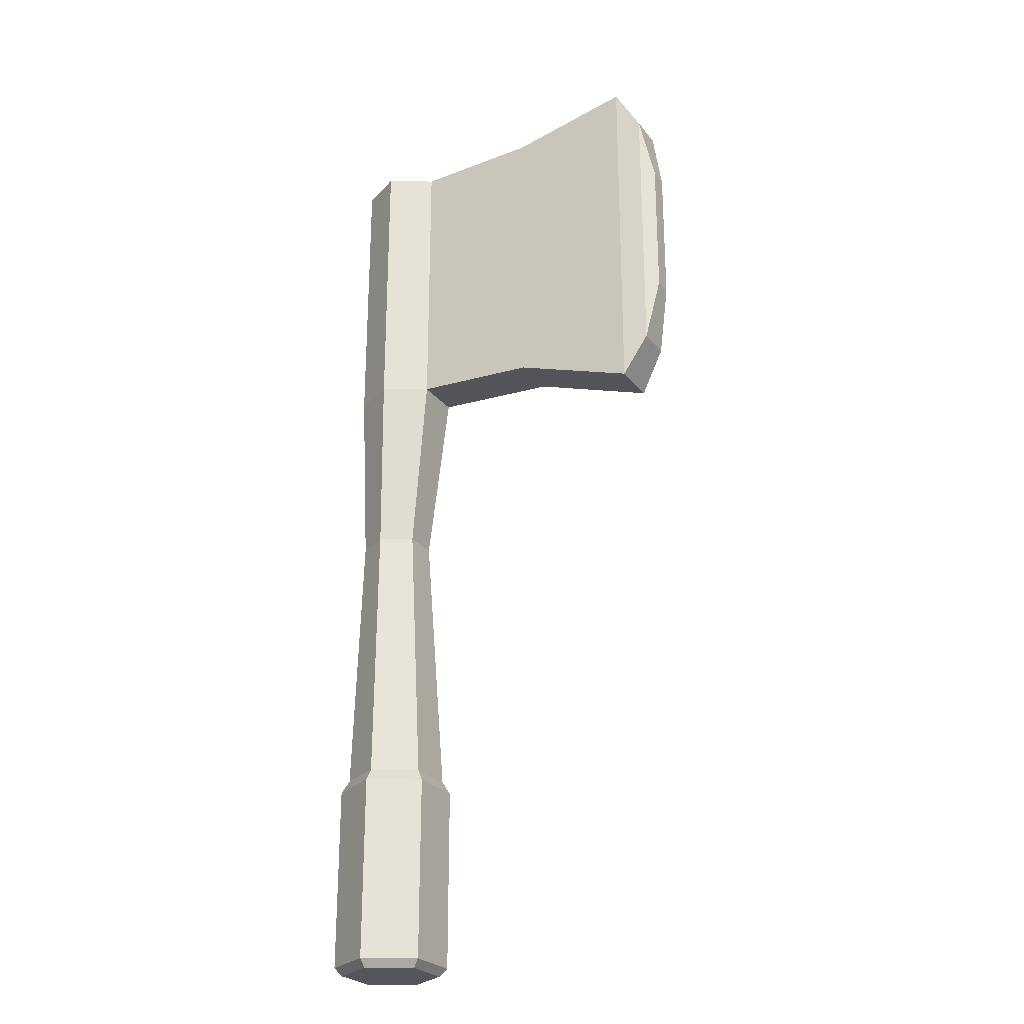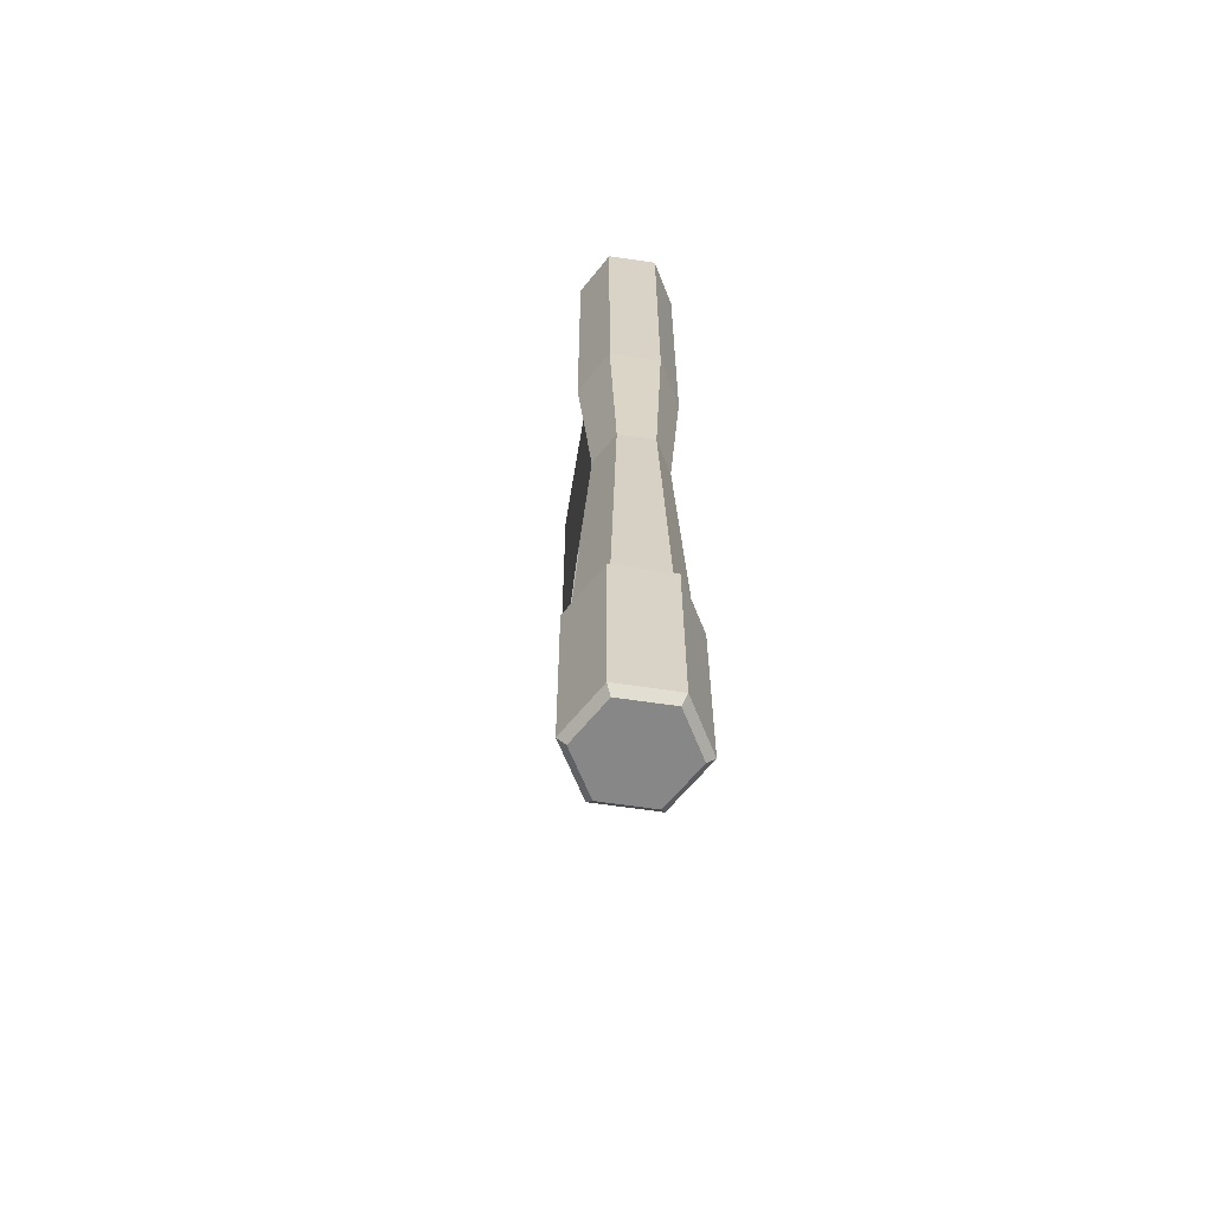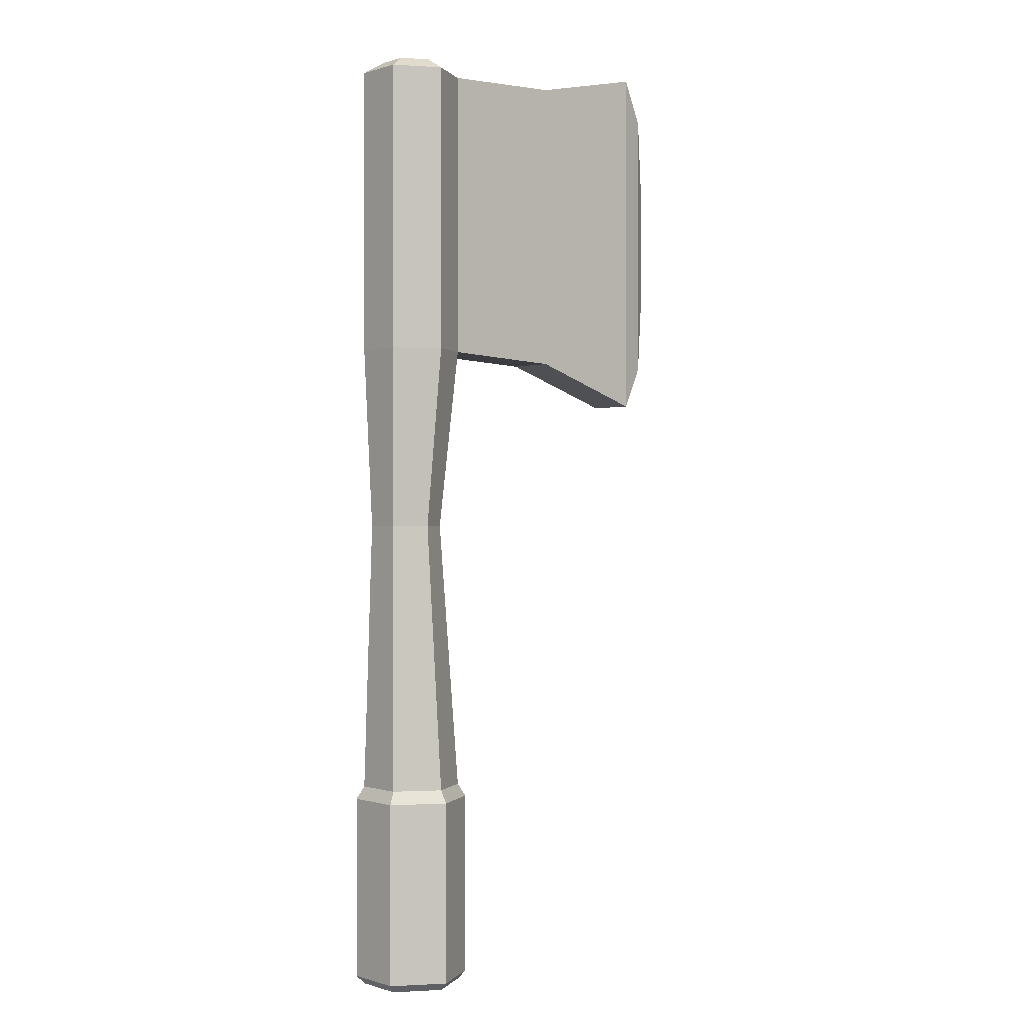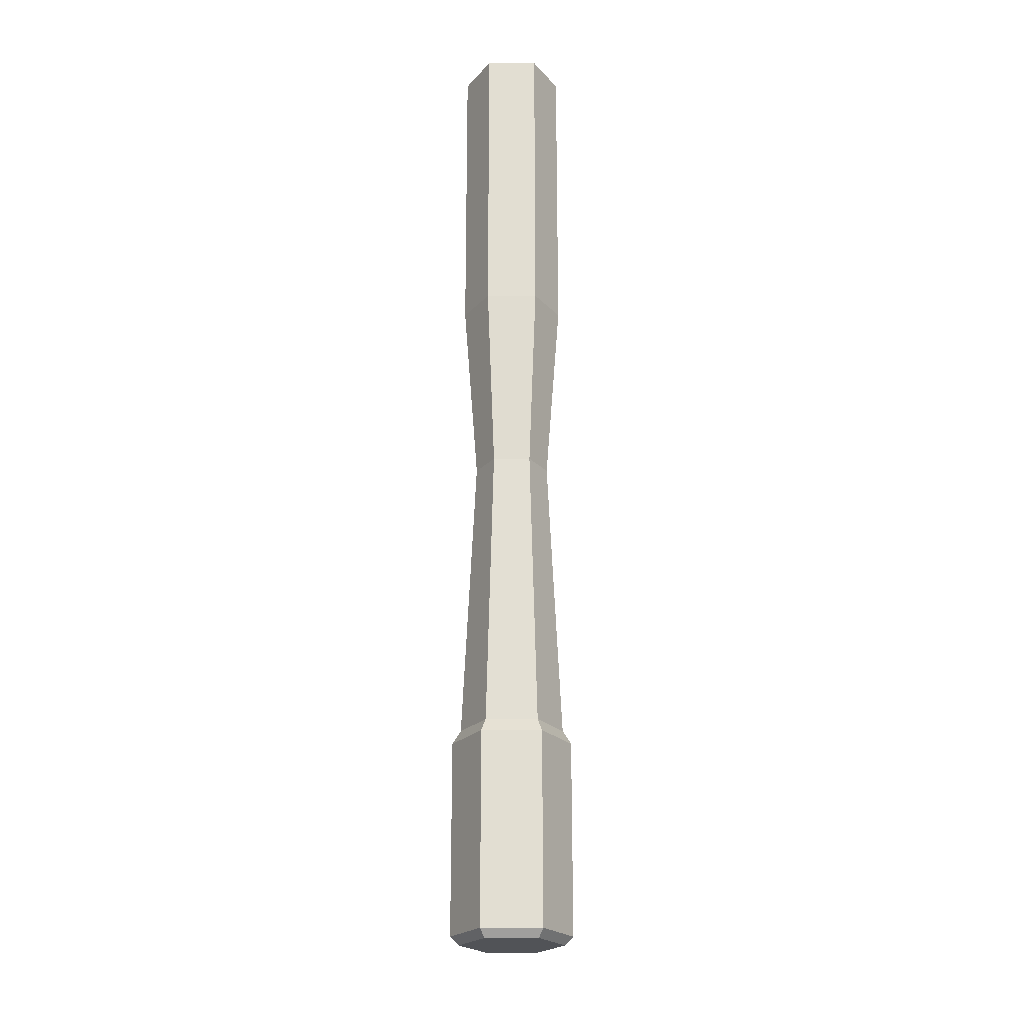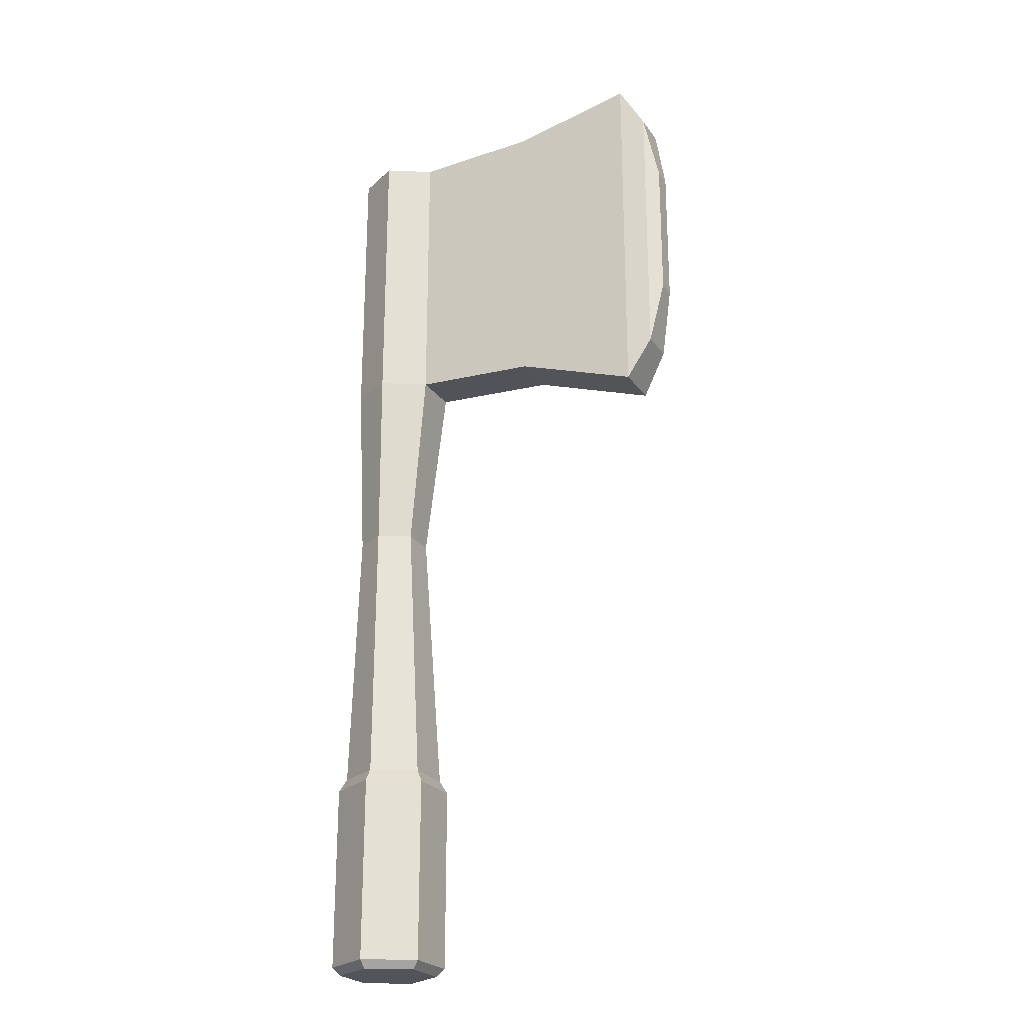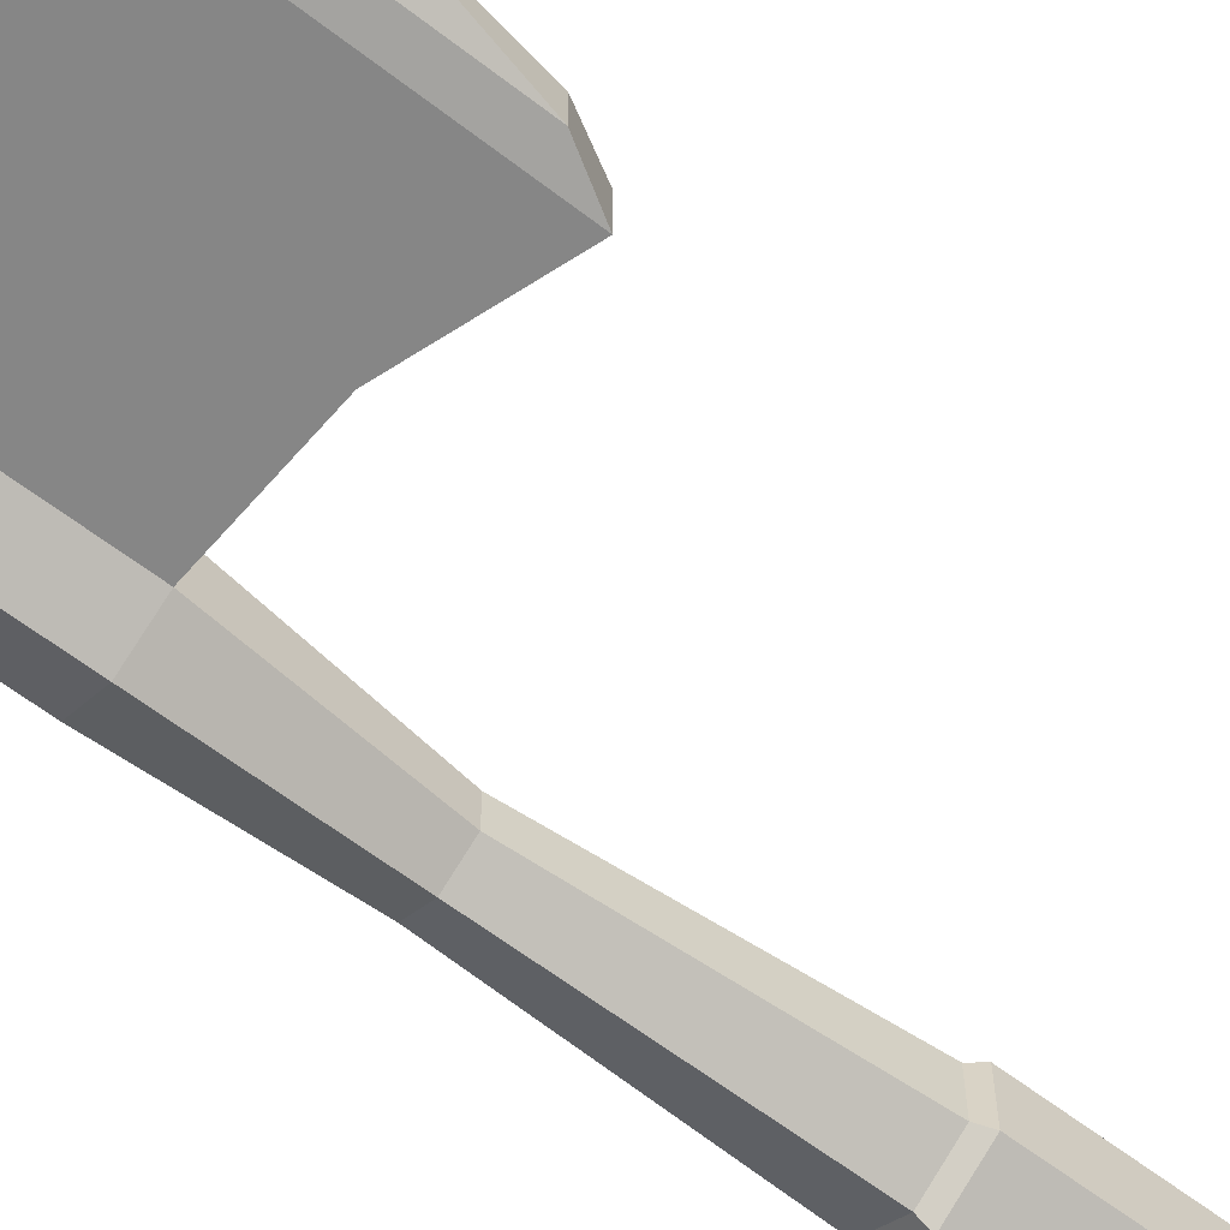
<metadata>
{"format":"obj","ext":"obj","renderer":"f3d","projection":"perspective","resolution":1024,"background":"white","views":[{"elev":-25.5,"azim":-151.3,"up":"+Y"},{"elev":-62.5,"azim":81.4,"up":"+Y"},{"elev":-0.0,"azim":138.6,"up":"+Y"},{"elev":-22.0,"azim":90.1,"up":"+Y"},{"elev":-23.7,"azim":-153.9,"up":"+Y"},{"elev":-62.1,"azim":-128.1,"up":"+Z"}]}
</metadata>
<code>
o Cube
v 0.3863 7.439 -0.2302
v 0.006078 7.435 -0.4497
v 0.006078 -0.9906 -0.4497
v 0.006078 4.87 -0.4497
v 0.3863 -0.9906 -0.2302
v 0.3863 4.87 -0.2302
v 0.3863 -0.9906 0.2089
v 0.3863 4.87 0.2089
v 0.006078 -0.9906 0.4284
v 0.006078 4.87 0.4284
v -0.3742 -0.9906 0.2089
v -0.3742 4.87 0.2089
v -0.3742 -0.9906 -0.2302
v -0.3742 4.87 -0.2302
v 0.3863 7.439 0.2089
v 0.006078 7.435 0.4284
v -0.3742 7.435 0.2089
v -0.3742 7.435 -0.2302
v -2.593 4.443 0.2089
v -2.593 4.443 -0.2302
v -2.593 7.738 0.2089
v -2.593 7.738 -0.2302
v -1.491 4.816 -0.2302
v -1.491 4.816 0.2089
v -1.491 7.488 -0.2302
v -1.491 7.488 0.2089
v 0.006078 0.8317 -0.4497
v 0.06783 3.247 -0.3276
v 0.3423 3.247 -0.1691
v 0.3863 0.8317 -0.2302
v 0.3423 3.247 0.1478
v 0.3863 0.8317 0.2089
v 0.06783 3.247 0.3063
v 0.006078 0.8317 0.4284
v -0.2067 3.247 0.1478
v -0.3742 0.8317 0.2089
v -0.2067 3.247 -0.1691
v -0.3742 0.8317 -0.2302
v 0.4478 0.7193 -0.2657
v 0.4478 -0.919 -0.2657
v 0.4478 0.7193 0.2444
v 0.4478 -0.919 0.2444
v 0.006078 0.7193 0.4994
v 0.006078 -0.919 0.4994
v -0.4357 0.7193 0.2444
v -0.4357 -0.919 0.2444
v -0.4357 0.7193 -0.2657
v -0.4357 -0.919 -0.2657
v 0.006078 0.7193 -0.5207
v 0.006078 -0.919 -0.5207
v 0.2236 7.545 -0.1365
v 0.005541 7.542 -0.2624
v 0.2236 7.545 0.1153
v 0.005541 7.542 0.2412
v -0.2125 7.542 0.1153
v -0.2125 7.542 -0.1365
v -2.816 4.829 0.1575
v -2.816 4.829 -0.1788
v -2.816 7.352 0.1575
v -2.816 7.352 -0.1788
v -2.935 5.439 0.07615
v -2.935 5.439 -0.09744
v -2.935 6.742 0.07615
v -2.935 6.742 -0.09744
f 24 26 19
f 10 8 15
f 28 4 29
f 26 25 21
f 12 10 17
f 29 6 31
f 20 19 58
f 23 24 20
f 31 8 10
f 6 4 1
f 15 1 53
f 33 10 12
f 4 14 2
f 37 14 28
f 35 12 37
f 25 23 20
f 8 6 15
f 5 7 9
f 12 17 24
f 17 18 26
f 14 12 23
f 18 14 25
f 1 2 51
f 49 27 39
f 27 28 29
f 39 30 41
f 30 29 32
f 41 32 43
f 32 31 34
f 43 34 45
f 34 33 36
f 47 38 49
f 38 37 28
f 45 36 47
f 36 35 38
f 3 50 5
f 50 49 40
f 5 40 7
f 40 39 42
f 7 42 9
f 42 41 44
f 9 44 11
f 44 43 46
f 13 48 3
f 48 47 50
f 11 46 13
f 46 45 48
f 52 56 54
f 51 52 53
f 16 15 53
f 17 16 55
f 18 17 56
f 2 18 56
f 58 57 62
f 22 20 58
f 19 21 57
f 21 22 59
f 62 61 64
f 60 58 64
f 57 59 61
f 59 60 63
f 26 21 19
f 16 10 15
f 4 6 29
f 25 22 21
f 10 16 17
f 6 8 31
f 19 57 58
f 24 19 20
f 33 31 10
f 4 2 1
f 1 51 53
f 35 33 12
f 14 18 2
f 14 4 28
f 12 14 37
f 22 25 20
f 6 1 15
f 3 5 13
f 5 9 11
f 13 5 11
f 17 26 24
f 18 25 26
f 12 24 23
f 14 23 25
f 2 52 51
f 27 30 39
f 30 27 29
f 30 32 41
f 29 31 32
f 32 34 43
f 31 33 34
f 34 36 45
f 33 35 36
f 38 27 49
f 27 38 28
f 36 38 47
f 35 37 38
f 50 40 5
f 49 39 40
f 40 42 7
f 39 41 42
f 42 44 9
f 41 43 44
f 44 46 11
f 43 45 46
f 48 50 3
f 47 49 50
f 46 48 13
f 45 47 48
f 56 55 54
f 52 54 53
f 54 16 53
f 16 54 55
f 17 55 56
f 52 2 56
f 57 61 62
f 60 22 58
f 21 59 57
f 22 60 59
f 61 63 64
f 58 62 64
f 59 63 61
f 60 64 63

</code>
